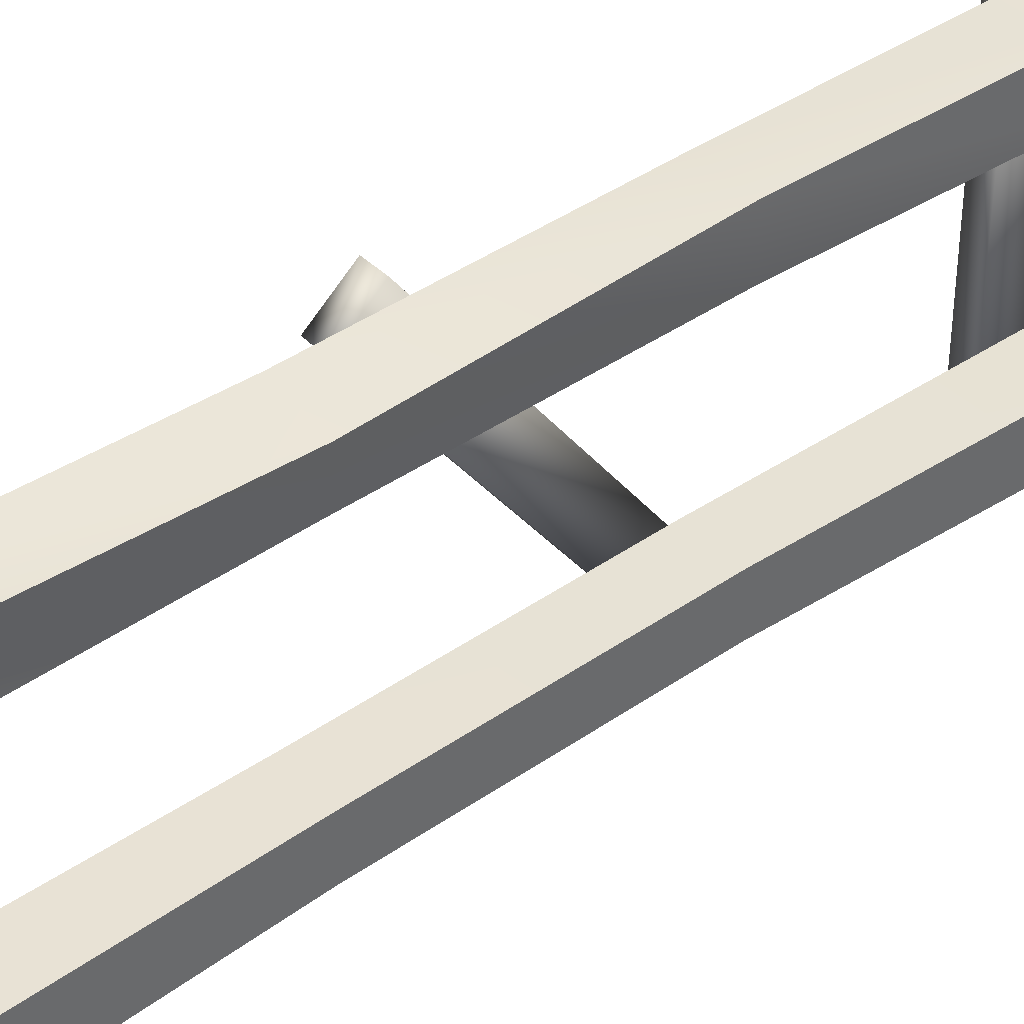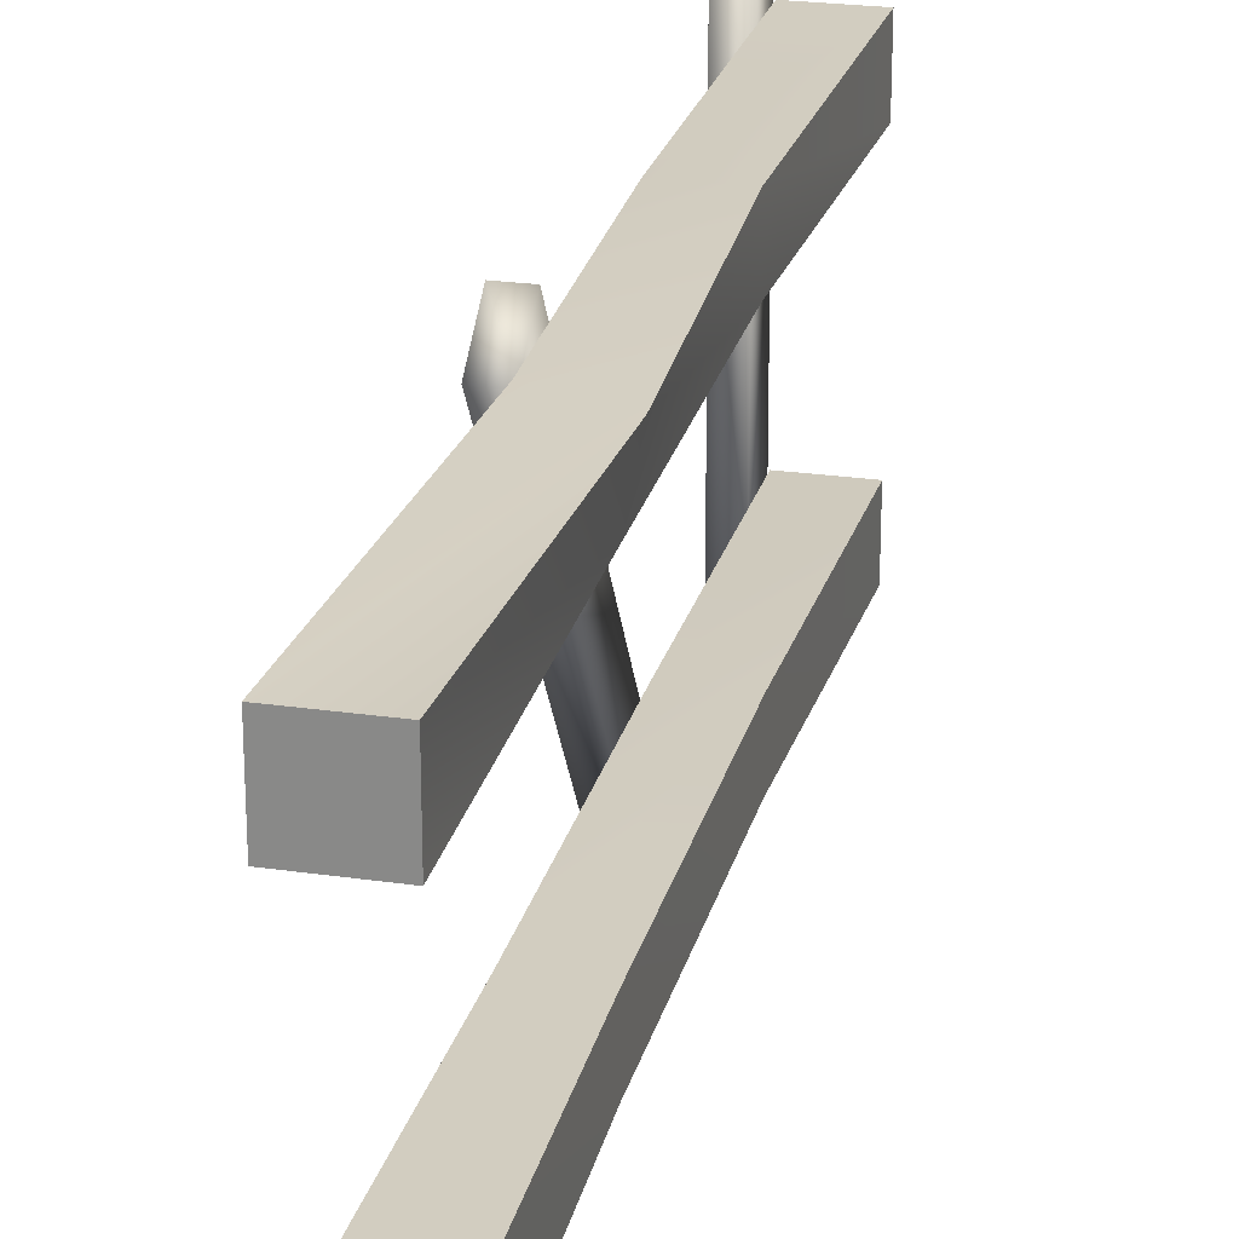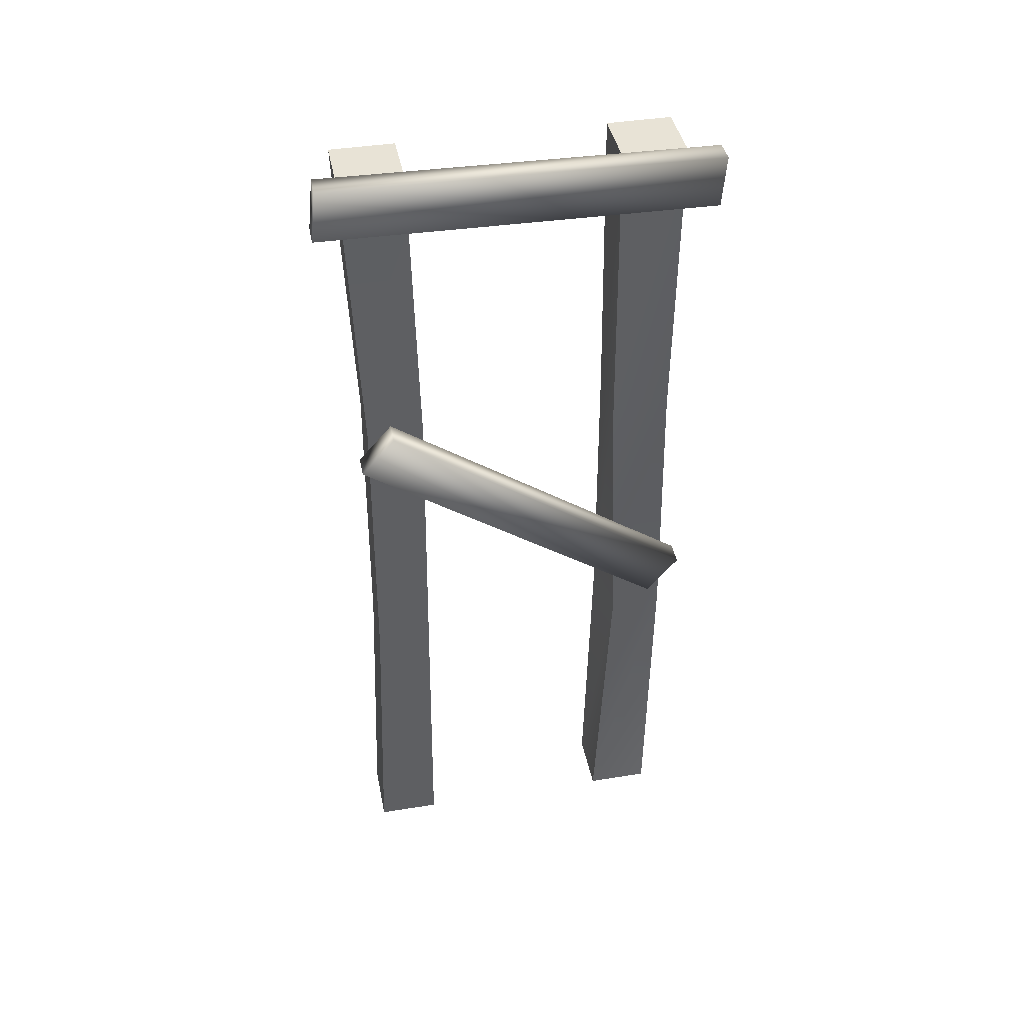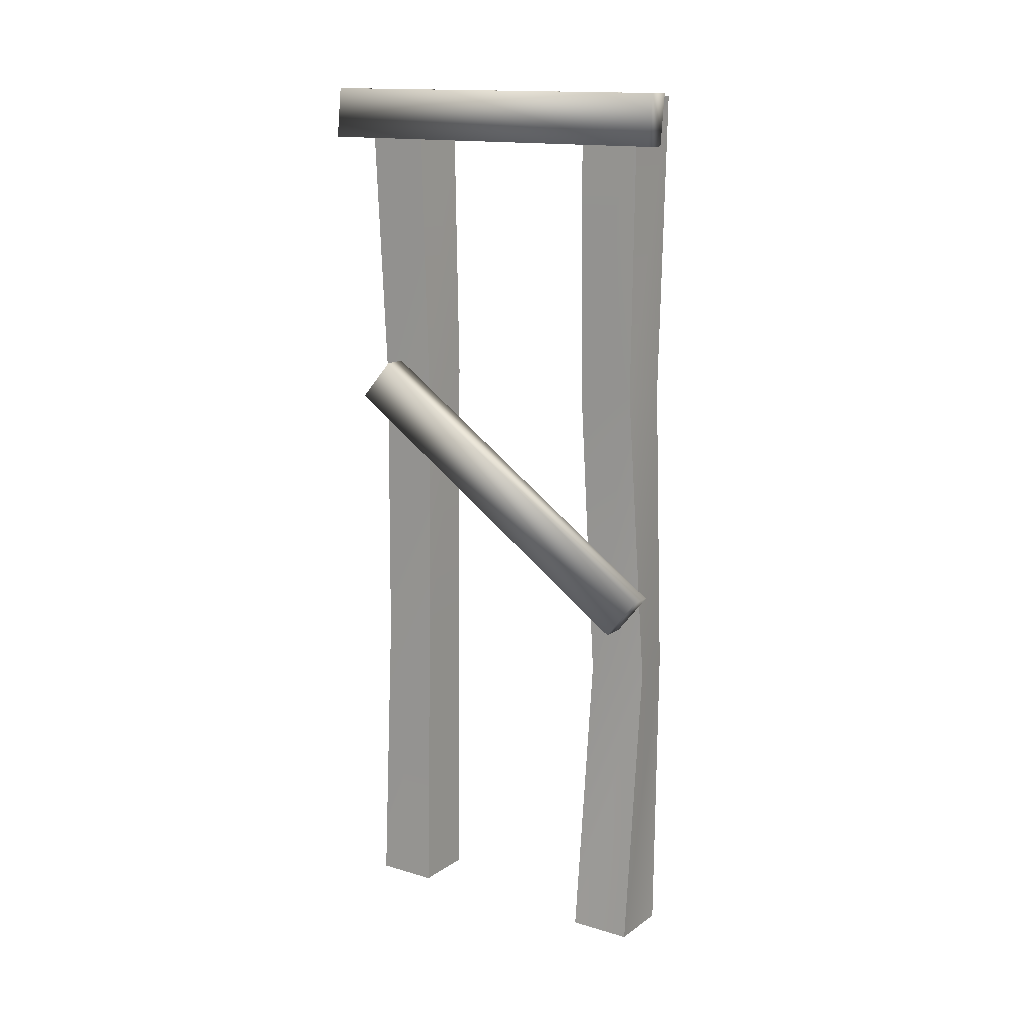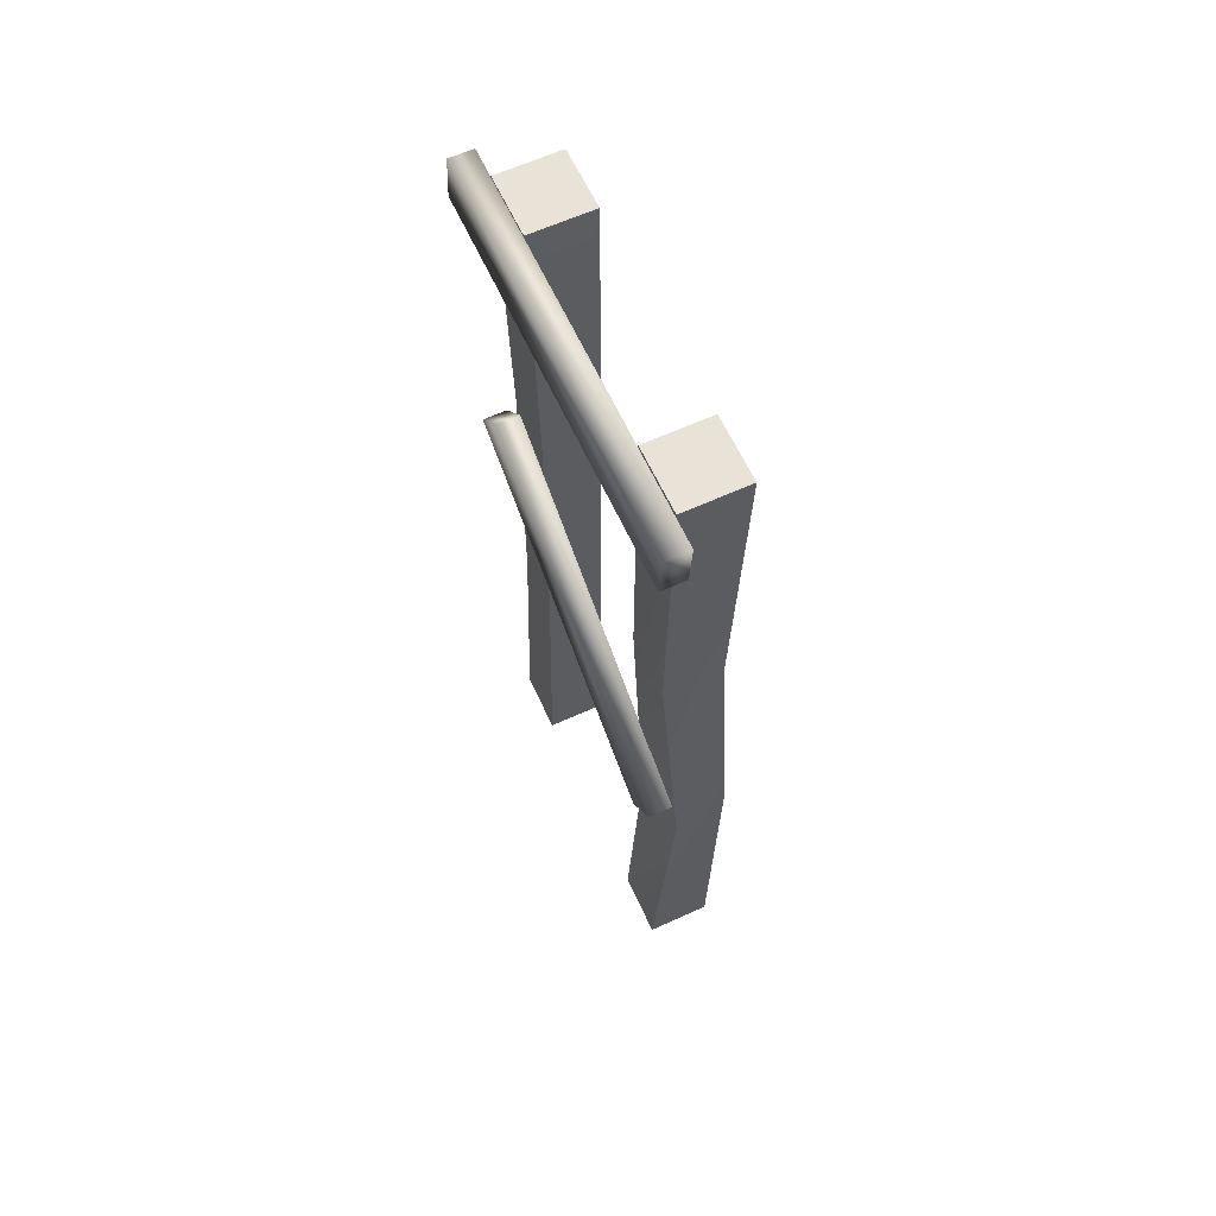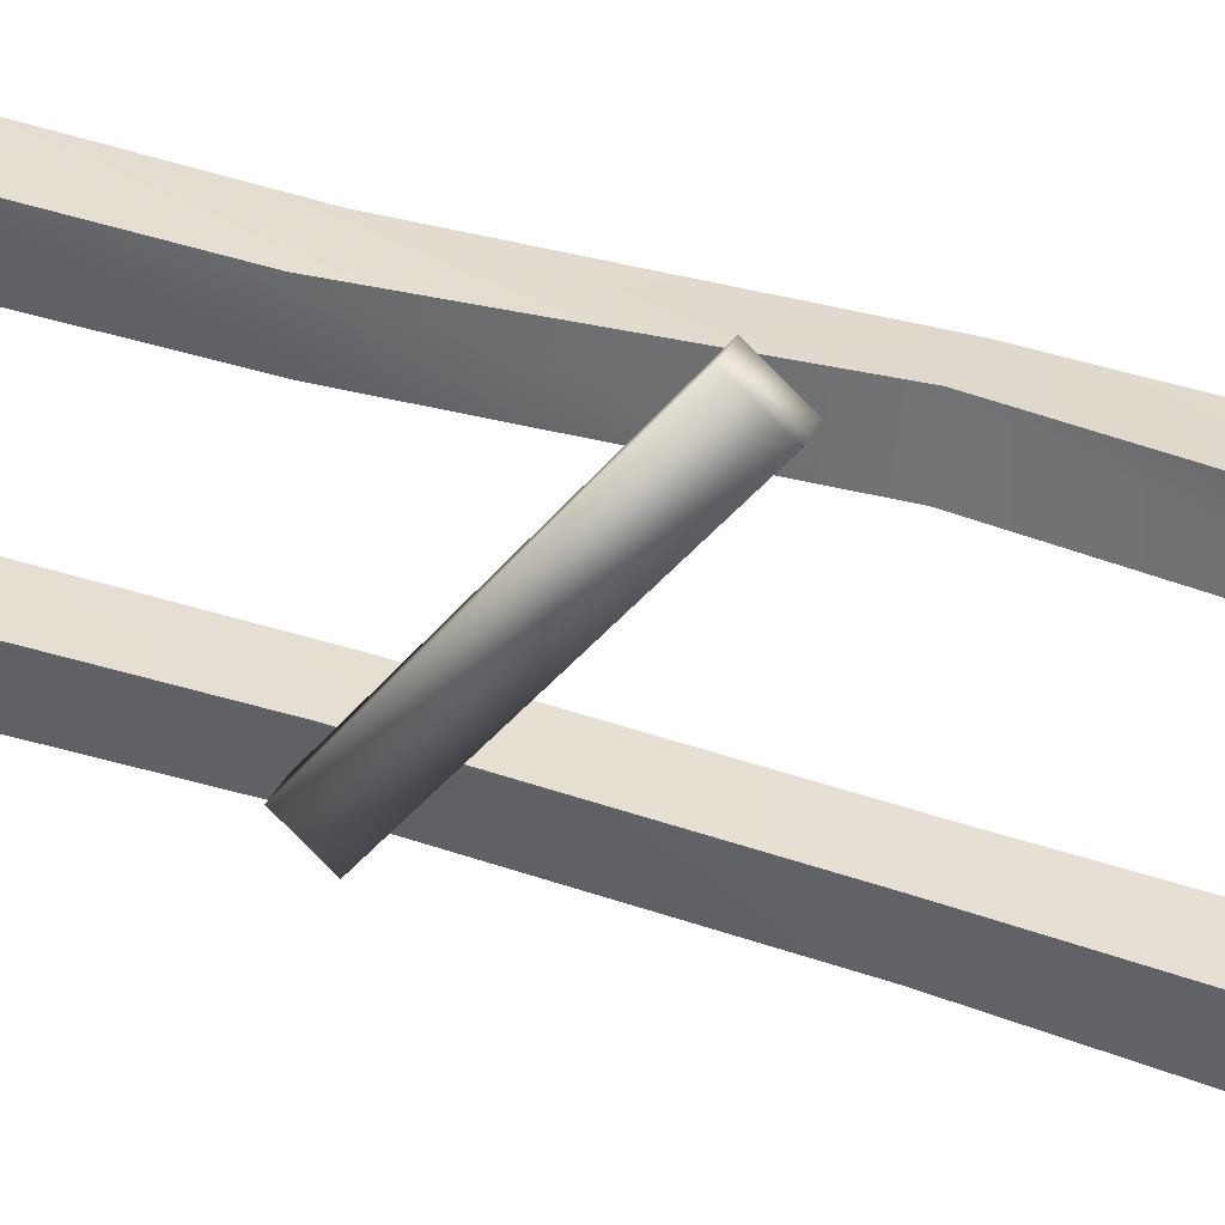
<metadata>
{"format":"obj","ext":"obj","renderer":"f3d","projection":"perspective","resolution":1024,"background":"white","views":[{"elev":40.5,"azim":-130.1,"up":"+Y"},{"elev":24.0,"azim":-166.4,"up":"+Y"},{"elev":41.5,"azim":79.0,"up":"+Z"},{"elev":13.2,"azim":123.8,"up":"+Z"},{"elev":62.5,"azim":155.2,"up":"+Z"},{"elev":37.5,"azim":113.7,"up":"+Y"}]}
</metadata>
<code>
g cfldngM_lod1_01
v 7.137 21.38 1e-06
v -6.791 21.38 1e-06
v -6.791 35.3 1e-06
v 7.137 35.3 1e-06
v 7.137 21.38 198.4
v 7.137 35.3 198.4
v -6.791 35.3 198.4
v -6.791 21.38 198.4
v 7.137 21.38 1e-06
v 7.137 35.3 1e-06
v 3.656 37.09 66.13
v 5.815 24.84 66.13
v 7.467 34.67 132.3
v 7.467 22.01 132.3
v 7.137 35.3 198.4
v 7.137 21.38 198.4
v 7.137 35.3 1e-06
v -6.791 35.3 1e-06
v -8.591 34.93 66.13
v 3.656 37.09 66.13
v -5.196 34.67 132.3
v 7.467 34.67 132.3
v -6.791 35.3 198.4
v 7.137 35.3 198.4
v -6.791 35.3 1e-06
v -6.791 21.38 1e-06
v -6.432 22.68 66.13
v -8.591 34.93 66.13
v -5.196 22.01 132.3
v -5.196 34.67 132.3
v -6.791 21.38 198.4
v -6.791 35.3 198.4
v -6.791 21.38 1e-06
v 7.137 21.38 1e-06
v 5.815 24.84 66.13
v -6.432 22.68 66.13
v 7.467 22.01 132.3
v -5.196 22.01 132.3
v 7.137 21.38 198.4
v -6.791 21.38 198.4
v -6.964 -37.69 -1e-06
v -6.964 -23.77 -1e-06
v 6.964 -23.77 -1e-06
v 6.964 -37.69 -1e-06
v -6.964 -37.69 198.4
v 6.964 -37.69 198.4
v 6.964 -23.77 198.4
v -6.964 -23.77 198.4
v -6.964 -37.69 -1e-06
v 6.964 -37.69 -1e-06
v 6.218 -35.39 66.13
v -6.218 -35.39 66.13
v 6.331 -34.86 132.3
v -6.331 -34.86 132.3
v 6.964 -37.69 198.4
v -6.964 -37.69 198.4
v 6.964 -37.69 -1e-06
v 6.964 -23.77 -1e-06
v 6.218 -22.95 66.13
v 6.218 -35.39 66.13
v 6.331 -22.19 132.3
v 6.331 -34.86 132.3
v 6.964 -23.77 198.4
v 6.964 -37.69 198.4
v 6.964 -23.77 -1e-06
v -6.964 -23.77 -1e-06
v -6.218 -22.95 66.13
v 6.218 -22.95 66.13
v -6.331 -22.19 132.3
v 6.331 -22.19 132.3
v -6.964 -23.77 198.4
v 6.964 -23.77 198.4
v -6.964 -23.77 -1e-06
v -6.964 -37.69 -1e-06
v -6.218 -35.39 66.13
v -6.218 -22.95 66.13
v -6.331 -34.86 132.3
v -6.331 -22.19 132.3
v -6.964 -37.69 198.4
v -6.964 -23.77 198.4
f 7 5 6
f 5 7 8
f 14 15 16
f 15 14 13
f 12 13 14
f 13 12 11
f 9 11 12
f 11 9 10
f 19 17 18
f 17 19 20
f 21 20 19
f 20 21 22
f 23 22 21
f 22 23 24
f 27 25 26
f 25 27 28
f 29 28 27
f 28 29 30
f 31 30 29
f 30 31 32
f 35 33 34
f 33 35 36
f 37 36 35
f 36 37 38
f 39 38 37
f 38 39 40
f 54 55 56
f 55 54 53
f 52 53 54
f 53 52 51
f 49 51 52
f 51 49 50
f 59 57 58
f 57 59 60
f 61 60 59
f 60 61 62
f 63 62 61
f 62 63 64
f 67 65 66
f 65 67 68
f 69 68 67
f 68 69 70
f 71 70 69
f 70 71 72
f 75 73 74
f 73 75 76
f 77 76 75
f 76 77 78
f 79 78 77
f 78 79 80
f 43 41 42
f 41 43 44
f 47 45 46
f 45 47 48
f 3 1 2
f 1 3 4
v 6.2 31.99 77.01
v 7.6 -37.1 127
v 7.6 -29.66 135.5
v 6.2 39.07 85.69
v 11.45 31.99 77.01
v 11.45 39.07 85.69
v 12.86 -29.66 135.5
v 12.86 -37.1 127
v 12.86 -37.1 127
v 12.86 -29.66 135.5
v 7.6 -29.66 135.5
v 7.6 -37.1 127
v 6.2 31.99 77.01
v 11.45 39.07 85.69
v 11.45 31.99 77.01
v 6.2 31.99 77.01
v 6.2 39.07 85.69
v 7.601 41.43 187.8
v 7.6 -43.81 189.1
v 7.6 -42.65 200.4
v 7.601 42.26 199
v 12.86 41.43 187.8
v 12.86 42.26 199
v 12.86 -42.65 200.4
v 12.86 -43.81 189.1
v 12.86 -43.81 189.1
v 12.86 -42.65 200.4
v 7.6 -42.65 200.4
v 7.6 -43.81 189.1
v 7.601 41.43 187.8
v 12.86 42.26 199
v 12.86 41.43 187.8
v 7.601 41.43 187.8
v 7.601 42.26 199
f 91 89 90
f 89 91 82
f 83 81 82
f 81 83 84
f 87 84 83
f 84 87 86
f 85 86 87
f 87 88 85
f 92 85 88
f 85 92 93
f 100 98 99
f 98 100 101
f 104 101 100
f 101 104 103
f 102 103 104
f 104 105 102
f 109 102 105
f 102 109 110
f 108 106 107
f 106 108 99
f 96 94 95
f 94 96 97
f 113 111 112
f 111 113 114

</code>
